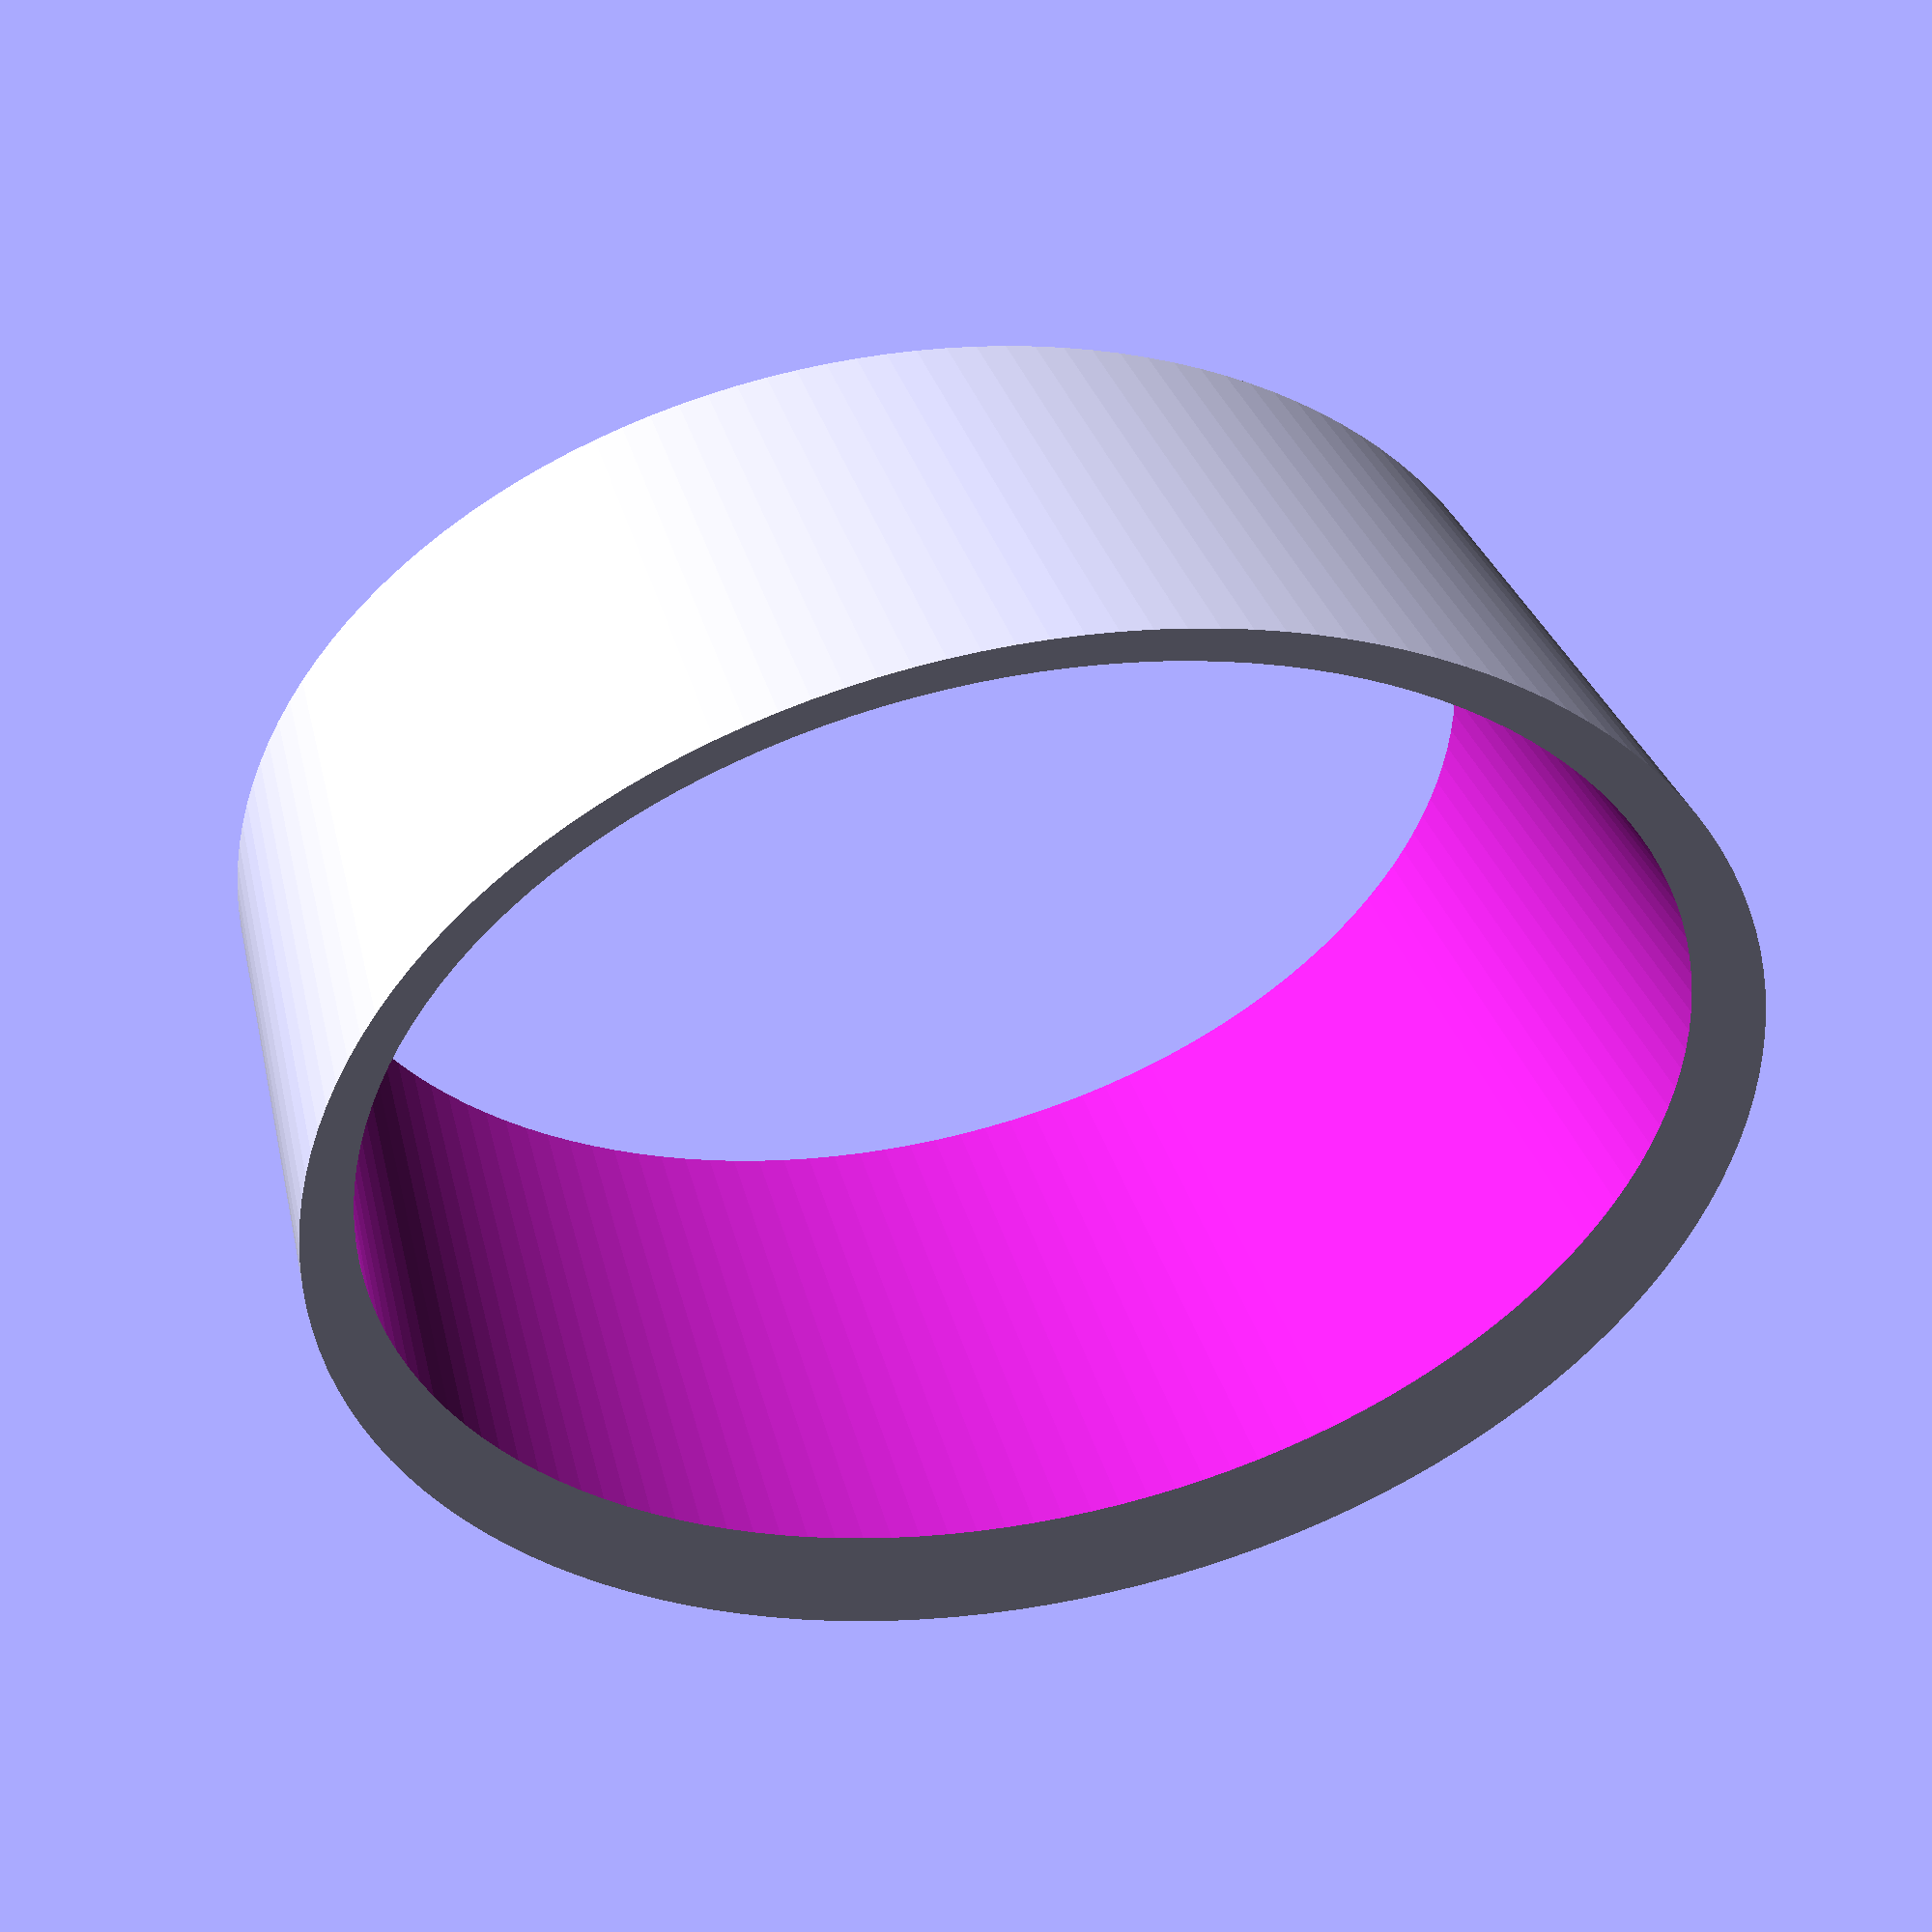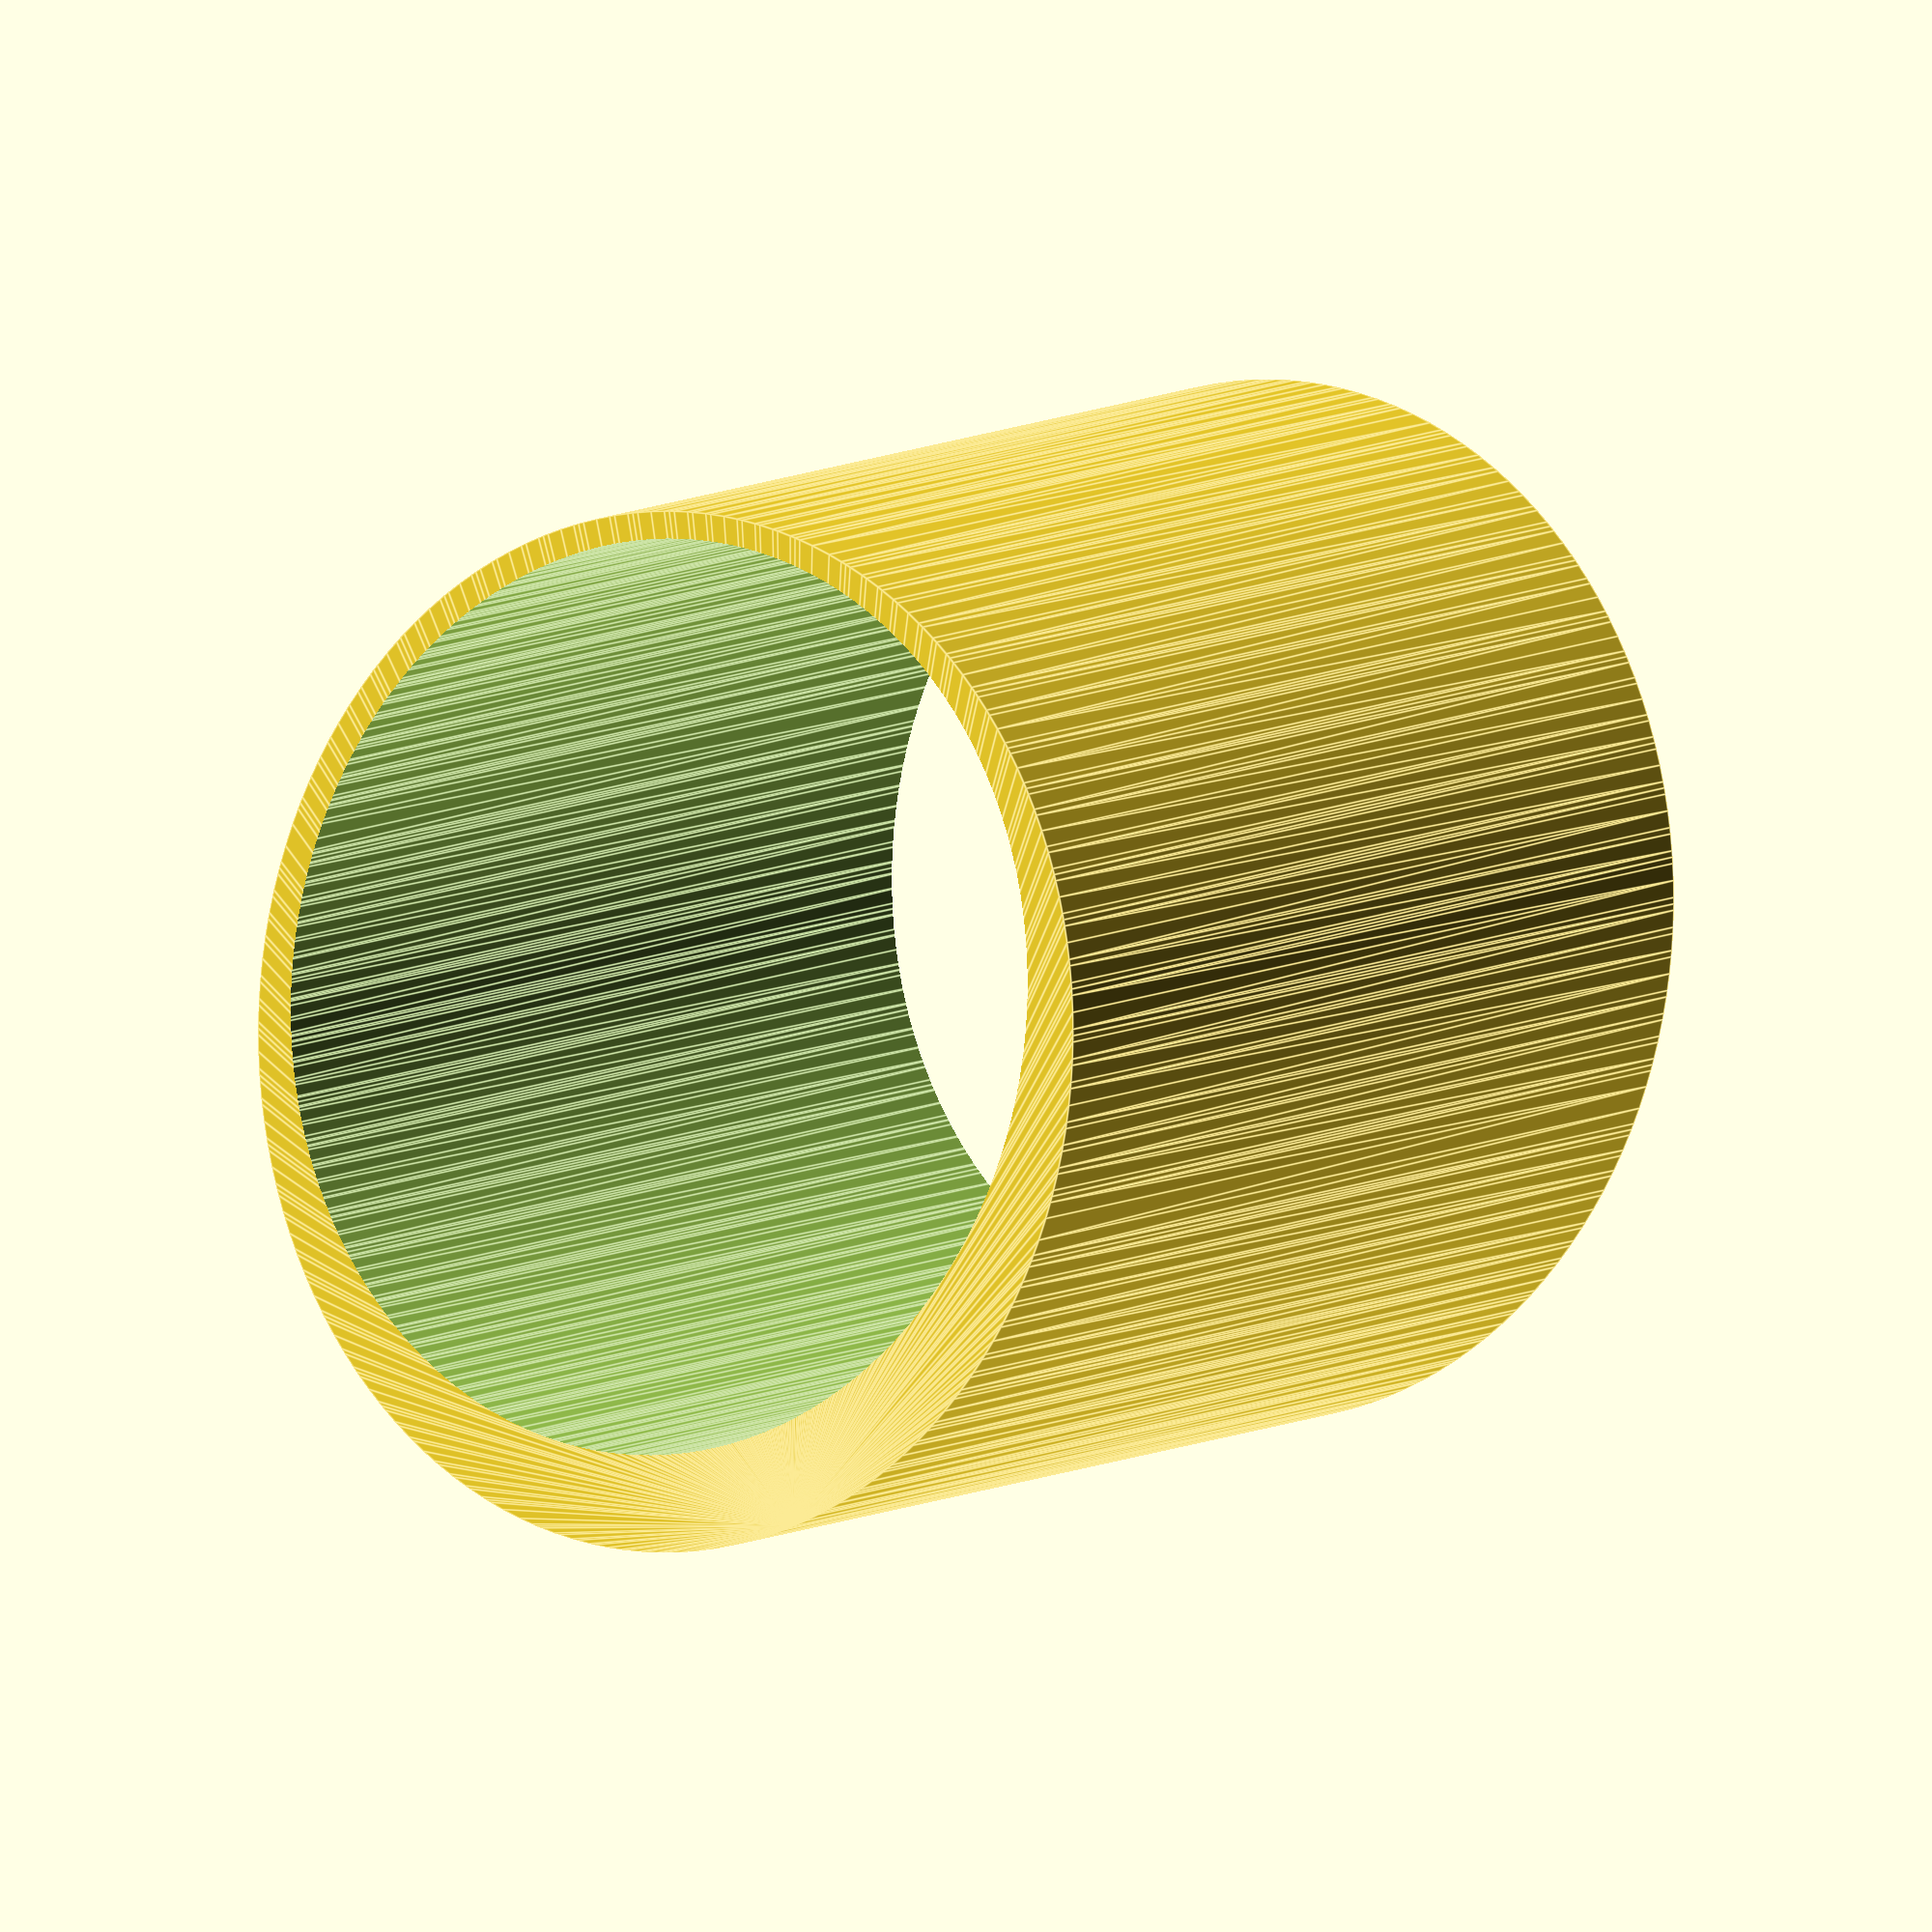
<openscad>
use <MCAD/boxes.scad>
use <MCAD/bearing.scad>
use <MCAD/gears.scad>
//roundedBox([50,50,50], 2, false ) ;
use <MCAD/regular_shapes.scad>
use <MCAD/trochoids.scad>
use <MCAD/unregular_shapes.scad>

//test_bearing();
//test_bearing_hole();


//test_gears();
//demo_3d_gears();

//cylinder_tube ( 50, 20, 2 ) ;

//pentagon_prism( 10, 5);

module roundedCubeIrregular(){
intersection ()
{
minkowski()
{
connect_squares ([ [0,10,0],[0,0,0],  [0,0,15], [0,10,15],
			  [20,10,0], [20,0,0], [20,0,10], [20,10,10]]);

translate ( [0,10,15/2])
rotate([90,0,0])
cylinder ( r=15/2, h =10);
}

translate ( [23,20,15])
rotate([90,0,0])
cylinder ( r=30, h =20);
}
/*hull(){
translate ( [0,10,15/2])
rotate([90,0,0])
cylinder ( r=15/2, h =10);
translate ( [10,10,15/2])
rotate([90,0,0])
cylinder ( r=10/2, h =10);
}*/
}


module roundedCubeIrregular2(){
minkowski(){
intersection ()
{
connect_squares ([ [0,10,0],[0,0,0],  [0,0,15], [0,10,15],
			  [20,10,0], [20,0,0], [20,0,10], [20,10,10]]);

translate ( [20,10,5])
rotate([90,0,0])
cylinder ( r=20, h =5);
}
translate ( [0,10,15/2])
rotate([90,0,0])
cylinder ( r=15/2, h =10);
}
/*hull(){
translate ( [0,10,15/2])
rotate([90,0,0])
cylinder ( r=15/2, h =10);
translate ( [10,10,15/2])
rotate([90,0,0])
cylinder ( r=10/2, h =10);
}*/
}

//roundedCubeIrregular2();
//polyhedron ( points = [[ 0,0,0], [0,10,0], [0,0,10], [0,10,10]],
//		 triangles = [[0,1,2], [1,2,3]] );



module stand(){
difference (){
resize ( [55, 30,  40] )
roundedCubeIrregular2();
translate ([1.5,-5,2.5])
resize ( [50, 40,  35] )
roundedCubeIrregular2();
}
}

$fn = 140;

rotate ([90,0,0])
stand();

/*
multmatrix ( m= [ [ 1, 0, 0, 1],
						[ 0, 1, 0, 1],
						[ -0.1, 0, 1, 1]]
			) 
rotate ( [90,0,0])
roundedBox ( [ 10,10,10], 2, true);*/
</openscad>
<views>
elev=153.3 azim=7.4 roll=11.8 proj=p view=solid
elev=343.8 azim=150.2 roll=51.8 proj=o view=edges
</views>
